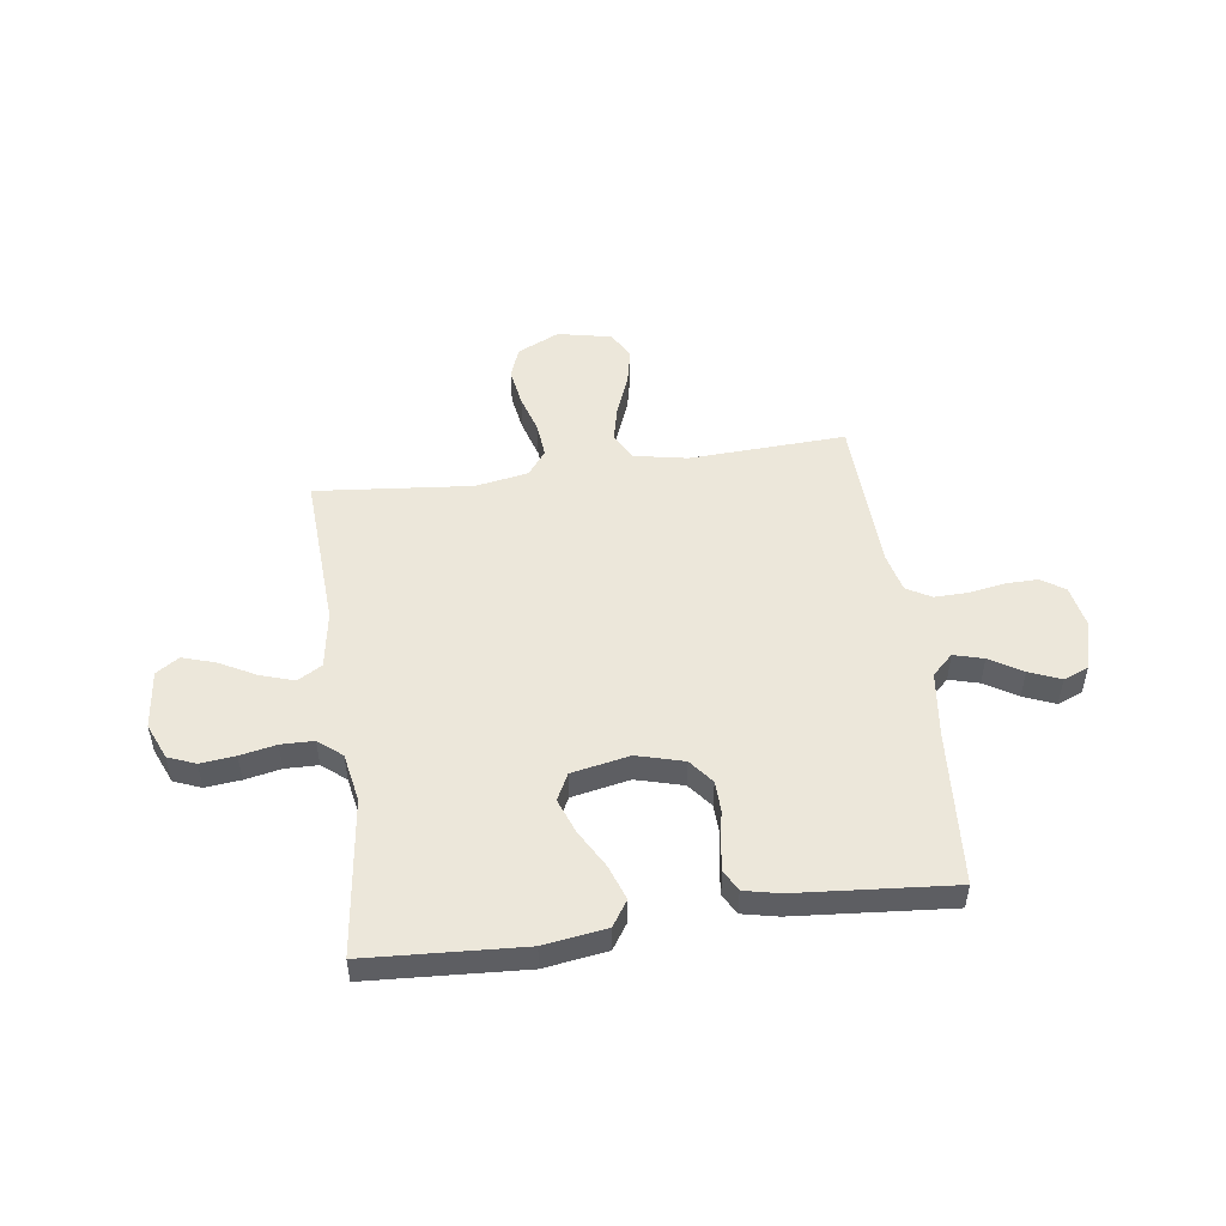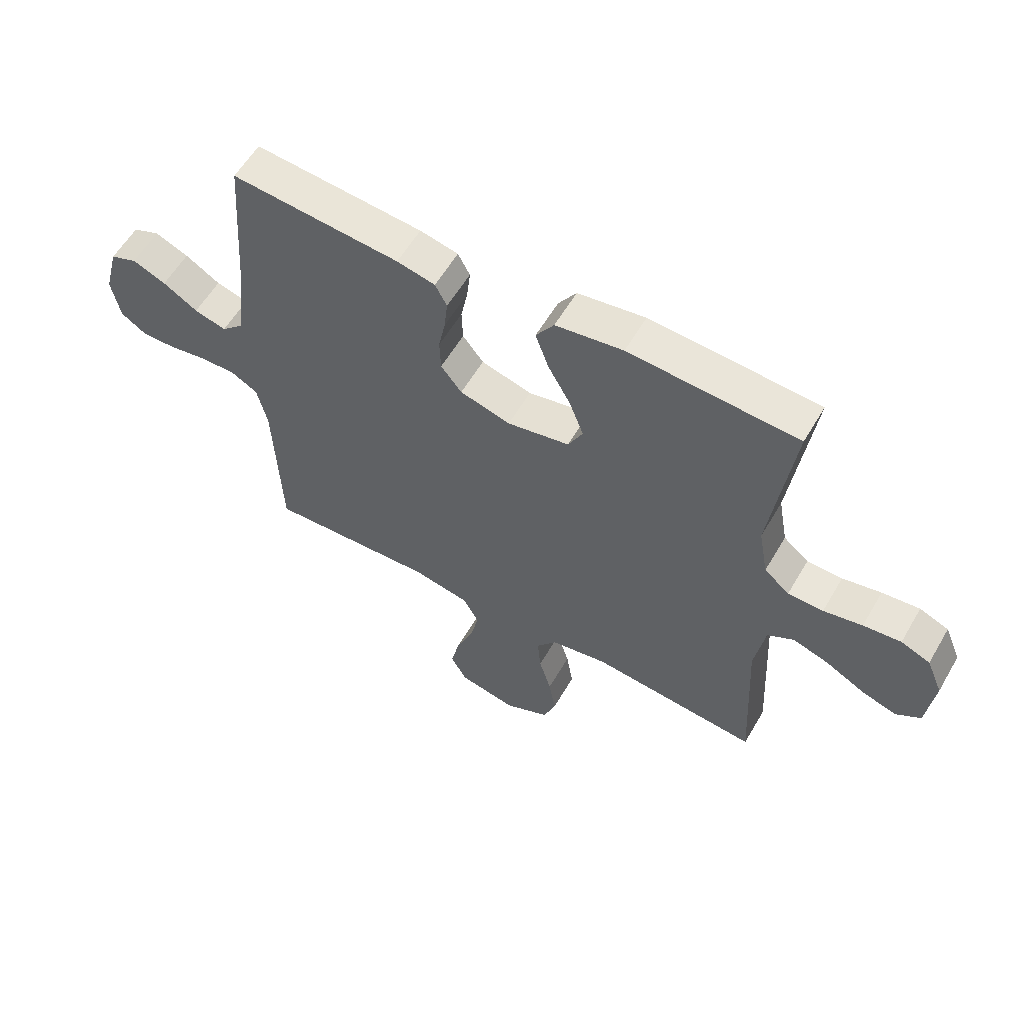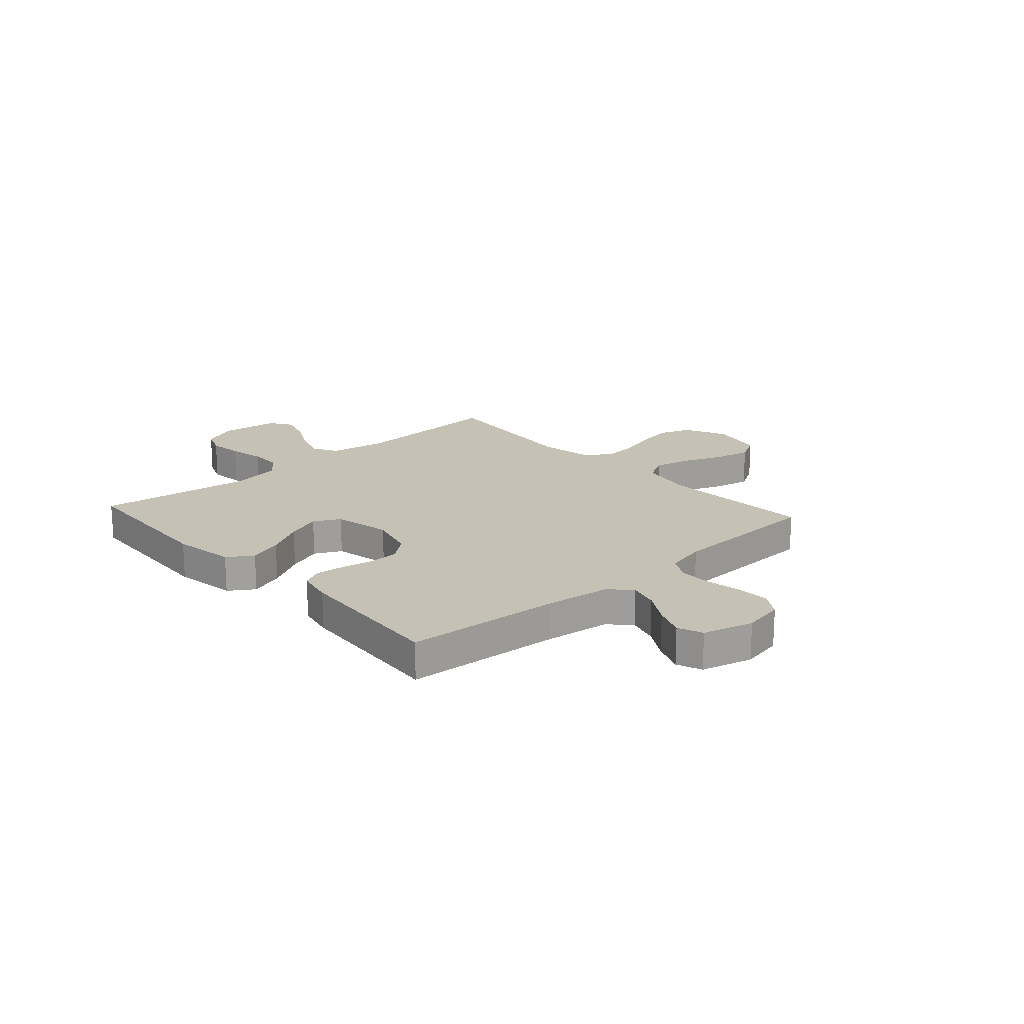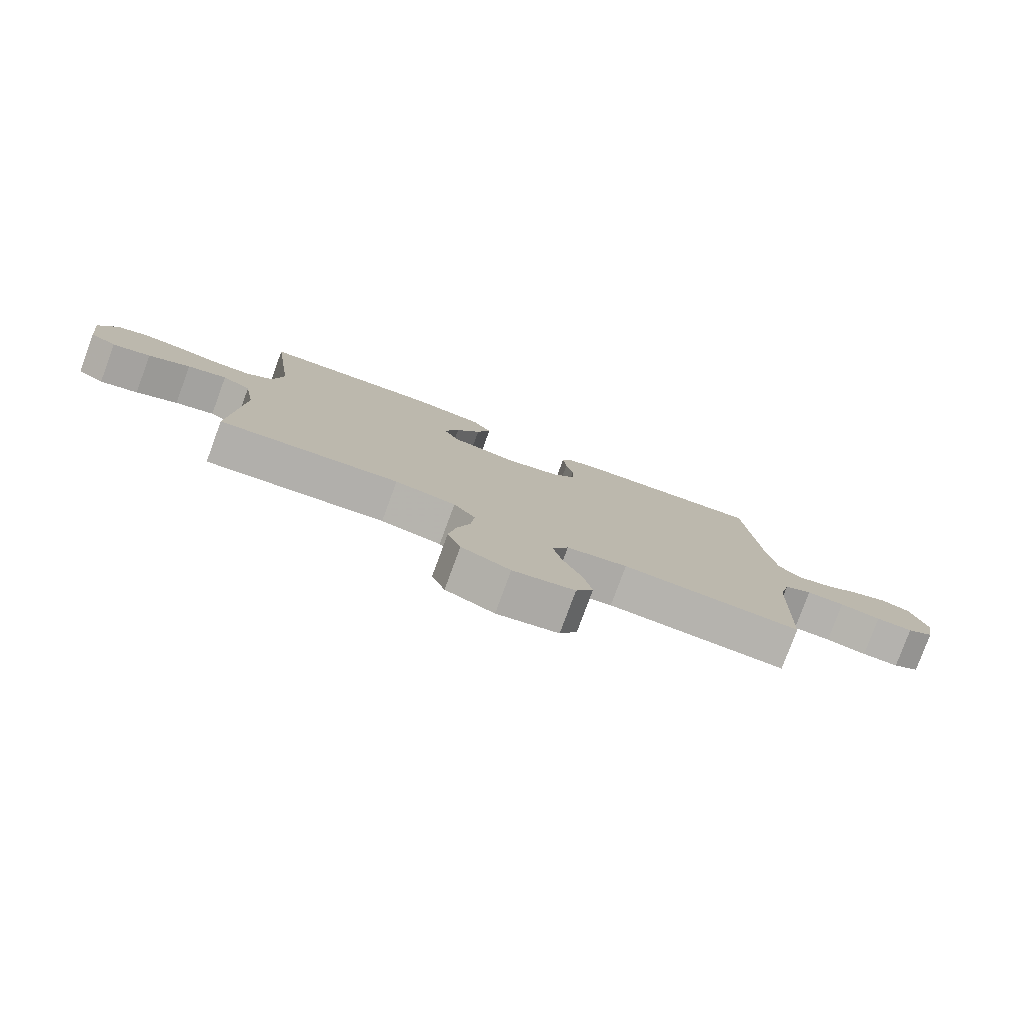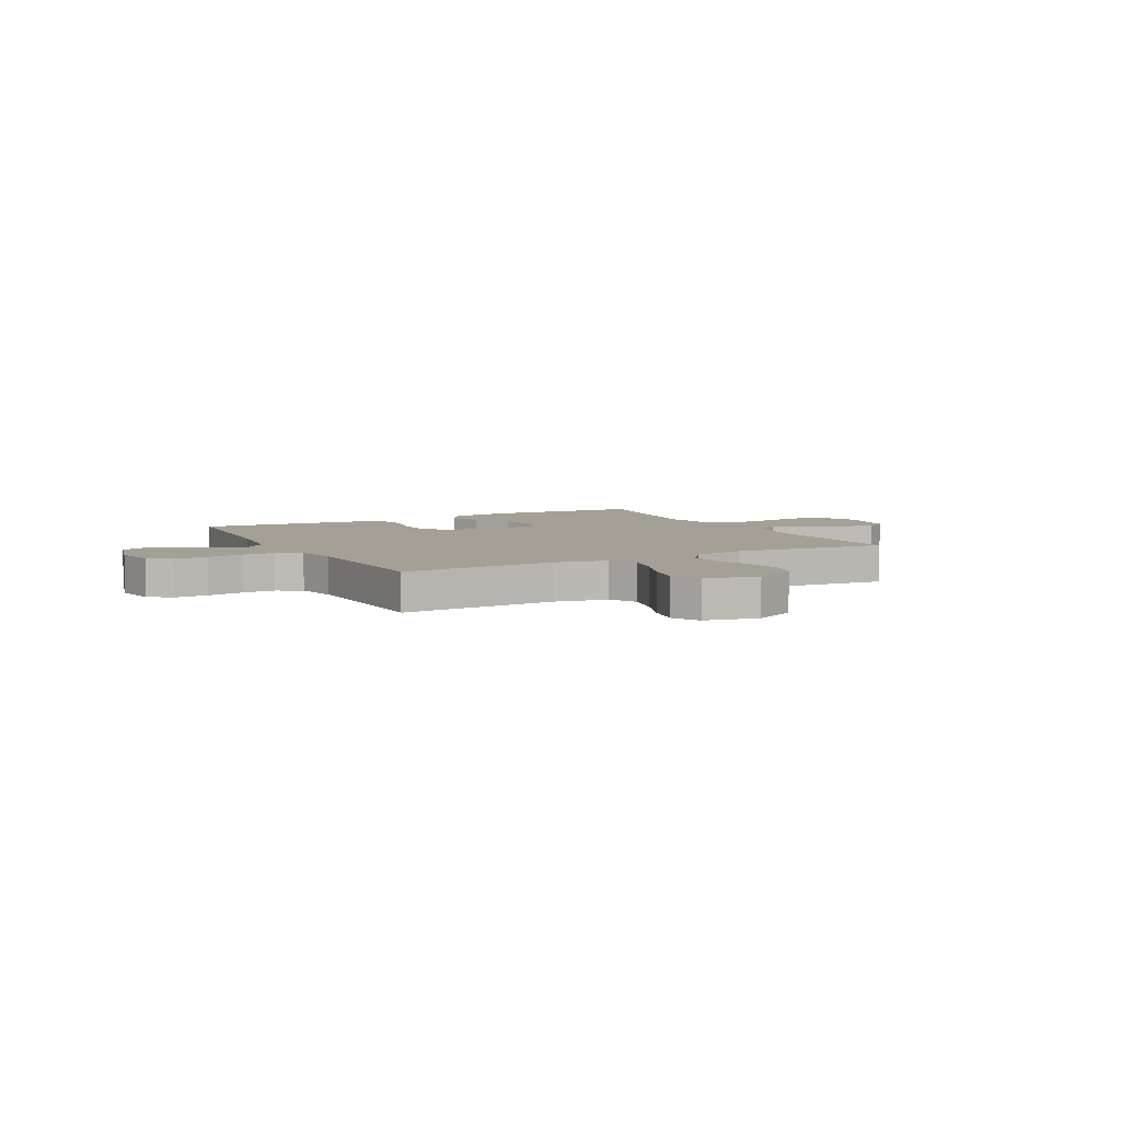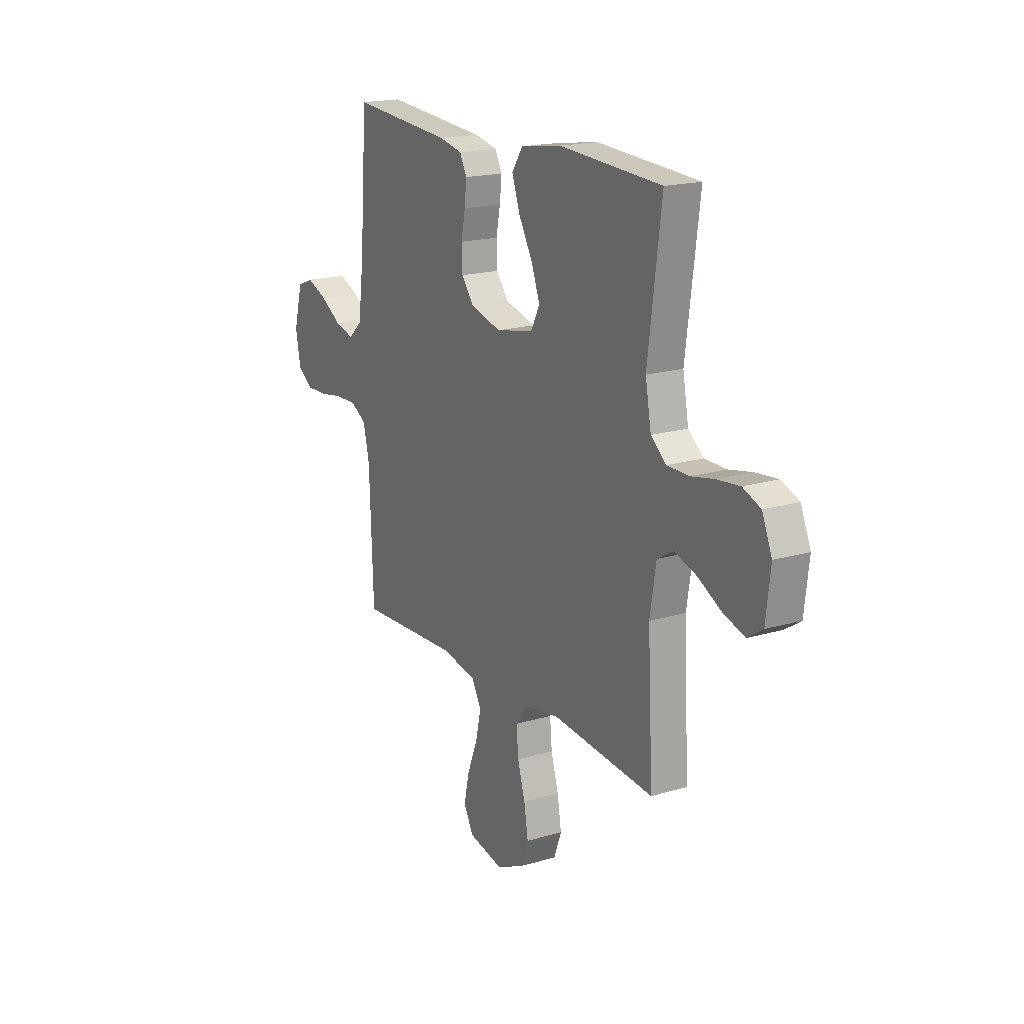
<metadata>
{"format":"obj","ext":"obj","renderer":"f3d","projection":"perspective","resolution":1024,"background":"white","views":[{"elev":50.7,"azim":-7.9,"up":"+Y"},{"elev":58.4,"azim":-149.9,"up":"+Z"},{"elev":18.7,"azim":47.9,"up":"+Y"},{"elev":-79.6,"azim":-20.2,"up":"+Z"},{"elev":5.9,"azim":151.9,"up":"+Y"},{"elev":18.2,"azim":-120.0,"up":"+Z"}]}
</metadata>
<code>
v -0.5 0.07 0.5
v -0.2 0.07 0.518
v -0.08 0.07 0.5
v -0.048 0.07 0.452
v -0.071 0.07 0.386
v -0.112 0.07 0.313
v -0.137 0.07 0.246
v -0.111 0.07 0.195
v 0 0.07 0.173
v 0.09 0.07 0.198
v 0.127 0.07 0.245
v 0.129 0.07 0.304
v 0.117 0.07 0.365
v 0.111 0.07 0.42
v 0.132 0.07 0.46
v 0.2 0.07 0.475
v 0.5 0.07 0.5
v 0.522 0.07 0.2
v 0.538 0.07 0.075
v 0.578 0.07 0.037
v 0.635 0.07 0.053
v 0.697 0.07 0.091
v 0.757 0.07 0.116
v 0.805 0.07 0.097
v 0.831 0.07 0
v 0.816 0.07 -0.079
v 0.771 0.07 -0.109
v 0.709 0.07 -0.108
v 0.64 0.07 -0.096
v 0.576 0.07 -0.095
v 0.529 0.07 -0.122
v 0.511 0.07 -0.2
v 0.5 0.07 -0.5
v 0.2 0.07 -0.486
v 0.098 0.07 -0.506
v 0.07 0.07 -0.557
v 0.086 0.07 -0.627
v 0.117 0.07 -0.704
v 0.132 0.07 -0.774
v 0.103 0.07 -0.826
v 0 0.07 -0.848
v -0.081 0.07 -0.81
v -0.103 0.07 -0.75
v -0.091 0.07 -0.677
v -0.069 0.07 -0.603
v -0.063 0.07 -0.536
v -0.099 0.07 -0.489
v -0.2 0.07 -0.471
v -0.5 0.07 -0.5
v -0.484 0.07 -0.2
v -0.502 0.07 -0.09
v -0.549 0.07 -0.063
v -0.614 0.07 -0.084
v -0.683 0.07 -0.121
v -0.746 0.07 -0.141
v -0.79 0.07 -0.112
v -0.803 0.07 0
v -0.774 0.07 0.069
v -0.722 0.07 0.09
v -0.655 0.07 0.083
v -0.586 0.07 0.069
v -0.523 0.07 0.07
v -0.478 0.07 0.107
v -0.461 0.07 0.2
v -0.5 0 0.5
v -0.2 0 0.518
v -0.08 0 0.5
v -0.048 0 0.452
v -0.071 0 0.386
v -0.112 0 0.313
v -0.137 0 0.246
v -0.111 0 0.195
v 0 0 0.173
v 0.09 0 0.198
v 0.127 0 0.245
v 0.129 0 0.304
v 0.117 0 0.365
v 0.111 0 0.42
v 0.132 0 0.46
v 0.2 0 0.475
v 0.5 0 0.5
v 0.522 0 0.2
v 0.538 0 0.075
v 0.578 0 0.037
v 0.635 0 0.053
v 0.697 0 0.091
v 0.757 0 0.116
v 0.805 0 0.097
v 0.831 0 0
v 0.816 0 -0.079
v 0.771 0 -0.109
v 0.709 0 -0.108
v 0.64 0 -0.096
v 0.576 0 -0.095
v 0.529 0 -0.122
v 0.511 0 -0.2
v 0.5 0 -0.5
v 0.2 0 -0.486
v 0.098 0 -0.506
v 0.07 0 -0.557
v 0.086 0 -0.627
v 0.117 0 -0.704
v 0.132 0 -0.774
v 0.103 0 -0.826
v 0 0 -0.848
v -0.081 0 -0.81
v -0.103 0 -0.75
v -0.091 0 -0.677
v -0.069 0 -0.603
v -0.063 0 -0.536
v -0.099 0 -0.489
v -0.2 0 -0.471
v -0.5 0 -0.5
v -0.484 0 -0.2
v -0.502 0 -0.09
v -0.549 0 -0.063
v -0.614 0 -0.084
v -0.683 0 -0.121
v -0.746 0 -0.141
v -0.79 0 -0.112
v -0.803 0 0
v -0.774 0 0.069
v -0.722 0 0.09
v -0.655 0 0.083
v -0.586 0 0.069
v -0.523 0 0.07
v -0.478 0 0.107
v -0.461 0 0.2
f 58 59 60 61
f 56 57 58 61
f 56 61 62
f 53 54 55 56
f 52 53 56 62
f 51 52 62 63
f 48 49 50
f 47 48 50 51
f 42 43 44 45
f 42 45 46
f 41 42 46
f 40 41 46
f 37 38 39 40
f 36 37 40 46
f 35 36 46 47
f 32 33 34
f 31 32 34 35
f 26 27 28 29
f 26 29 30
f 25 26 30
f 24 25 30
f 21 22 23 24
f 20 21 24 30
f 19 20 30 31
f 15 16 17 18
f 12 13 14 15
f 12 15 18 19
f 3 4 5 6
f 3 6 7
f 64 1 2 3
f 64 3 7
f 63 64 7 8
f 51 63 8 9
f 47 51 9 10
f 35 47 10 11
f 31 35 11
f 11 12 19 31
f 125 124 123 122
f 125 122 121 120
f 126 125 120
f 120 119 118 117
f 126 120 117 116
f 127 126 116 115
f 114 113 112
f 115 114 112 111
f 109 108 107 106
f 110 109 106
f 110 106 105
f 110 105 104
f 104 103 102 101
f 110 104 101 100
f 111 110 100 99
f 98 97 96
f 99 98 96 95
f 93 92 91 90
f 94 93 90
f 94 90 89
f 94 89 88
f 88 87 86 85
f 94 88 85 84
f 95 94 84 83
f 82 81 80 79
f 79 78 77 76
f 83 82 79 76
f 70 69 68 67
f 71 70 67
f 67 66 65 128
f 71 67 128
f 72 71 128 127
f 73 72 127 115
f 74 73 115 111
f 75 74 111 99
f 75 99 95
f 95 83 76 75
f 1 65 66 2
f 2 66 67 3
f 3 67 68 4
f 4 68 69 5
f 5 69 70 6
f 6 70 71 7
f 7 71 72 8
f 8 72 73 9
f 9 73 74 10
f 10 74 75 11
f 11 75 76 12
f 12 76 77 13
f 13 77 78 14
f 14 78 79 15
f 15 79 80 16
f 16 80 81 17
f 17 81 82 18
f 18 82 83 19
f 19 83 84 20
f 20 84 85 21
f 21 85 86 22
f 22 86 87 23
f 23 87 88 24
f 24 88 89 25
f 25 89 90 26
f 26 90 91 27
f 27 91 92 28
f 28 92 93 29
f 29 93 94 30
f 30 94 95 31
f 31 95 96 32
f 32 96 97 33
f 33 97 98 34
f 34 98 99 35
f 35 99 100 36
f 36 100 101 37
f 37 101 102 38
f 38 102 103 39
f 39 103 104 40
f 40 104 105 41
f 41 105 106 42
f 42 106 107 43
f 43 107 108 44
f 44 108 109 45
f 45 109 110 46
f 46 110 111 47
f 47 111 112 48
f 48 112 113 49
f 49 113 114 50
f 50 114 115 51
f 51 115 116 52
f 52 116 117 53
f 53 117 118 54
f 54 118 119 55
f 55 119 120 56
f 56 120 121 57
f 57 121 122 58
f 58 122 123 59
f 59 123 124 60
f 60 124 125 61
f 61 125 126 62
f 62 126 127 63
f 63 127 128 64
f 64 128 65 1

</code>
